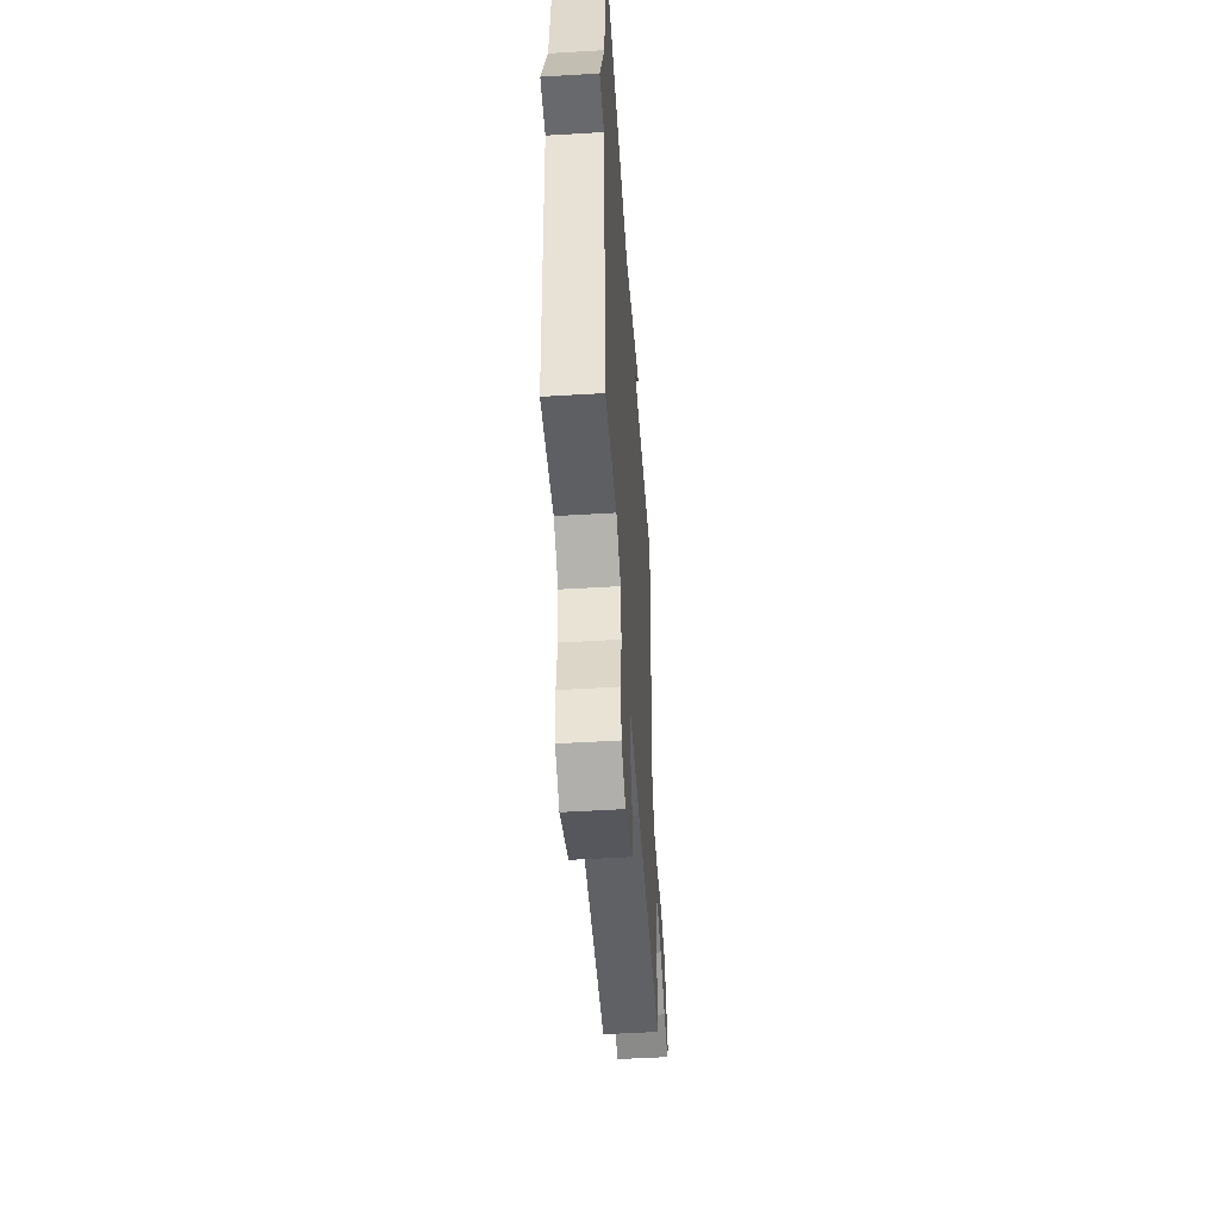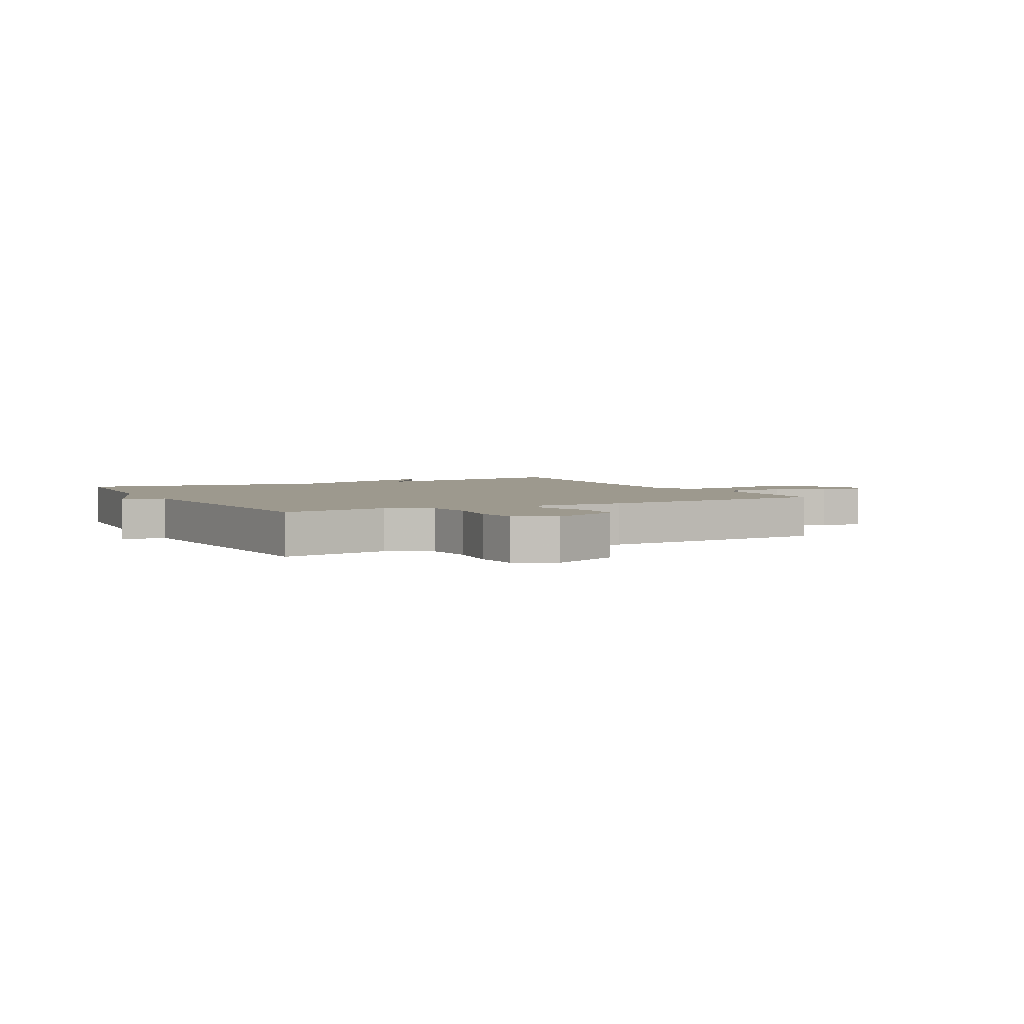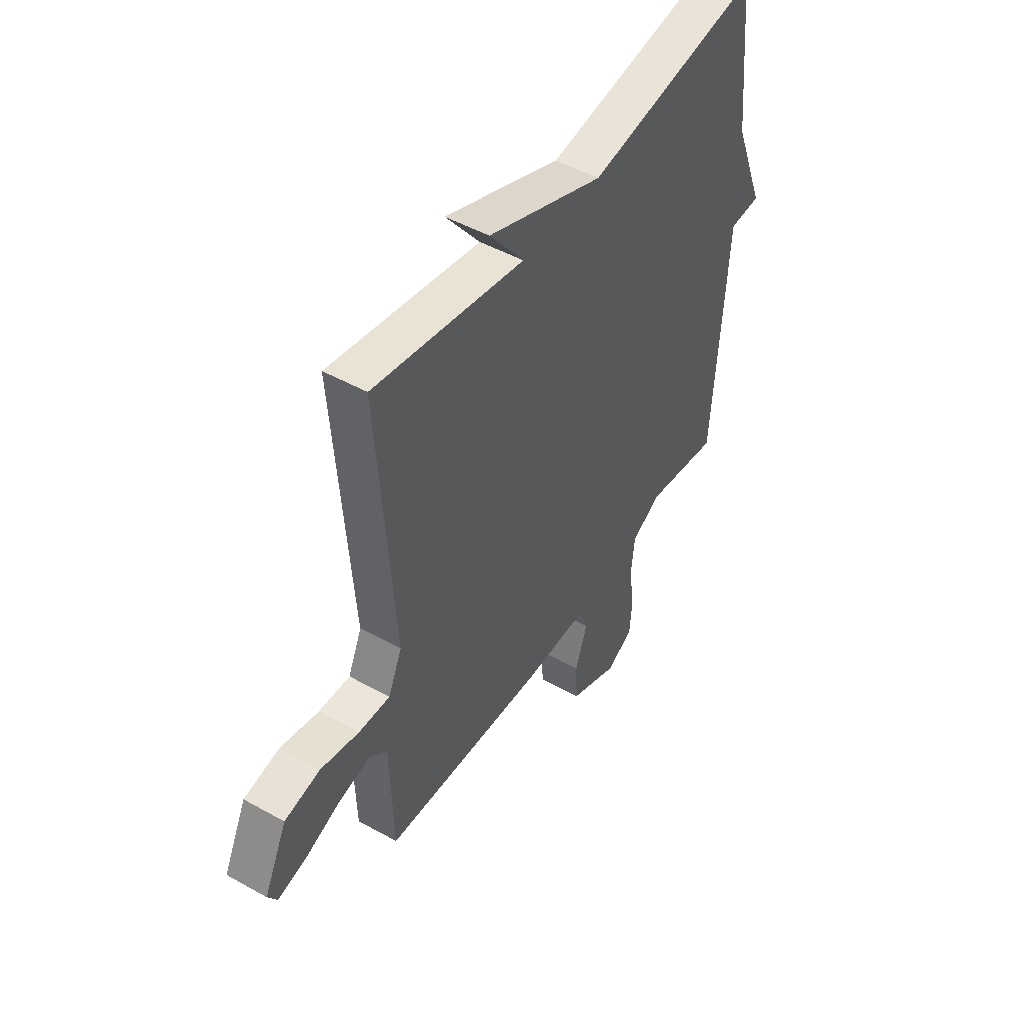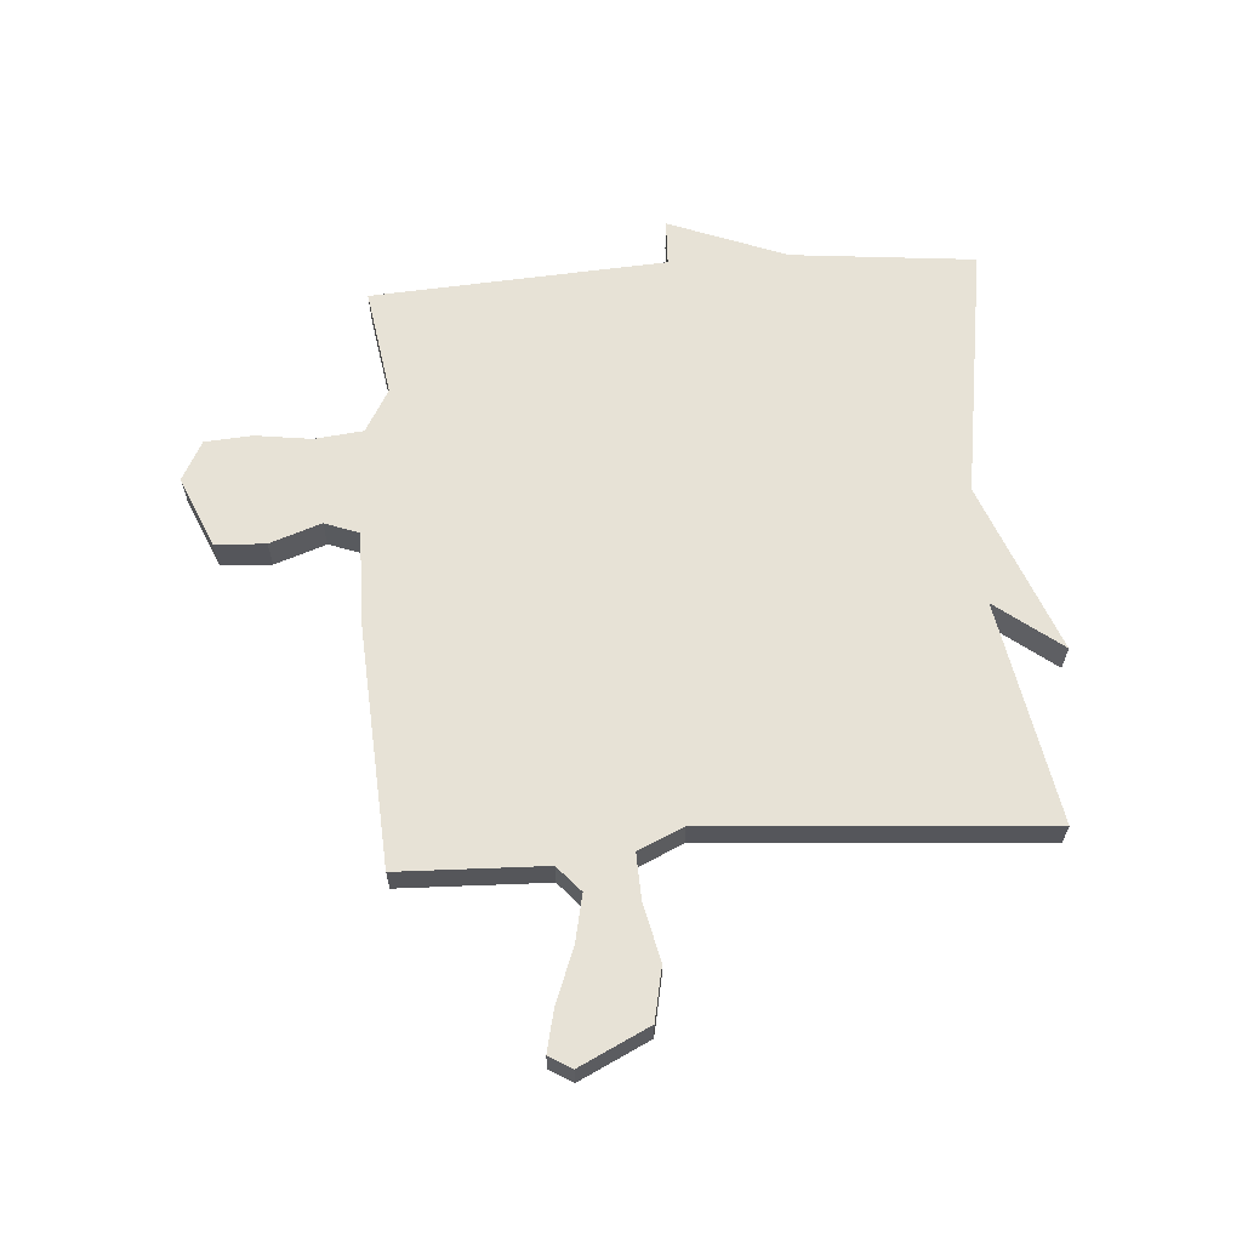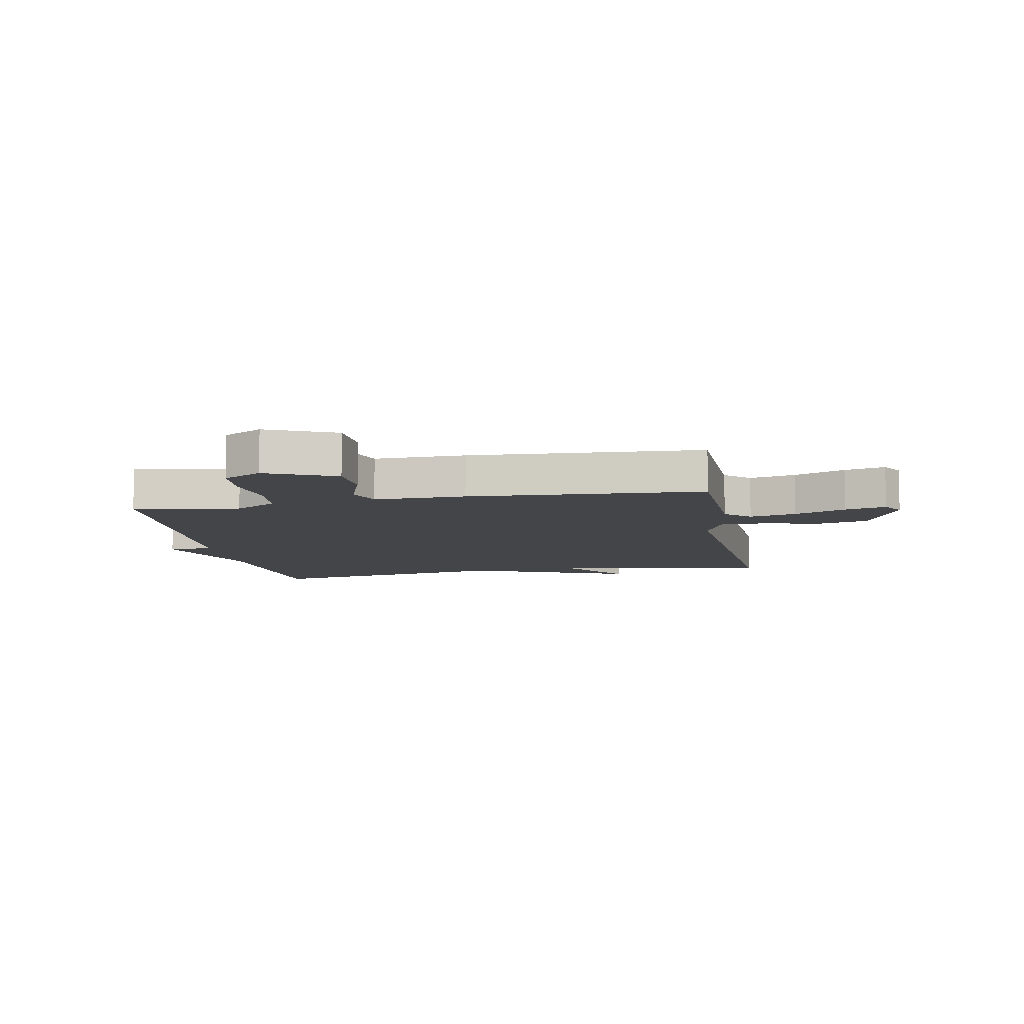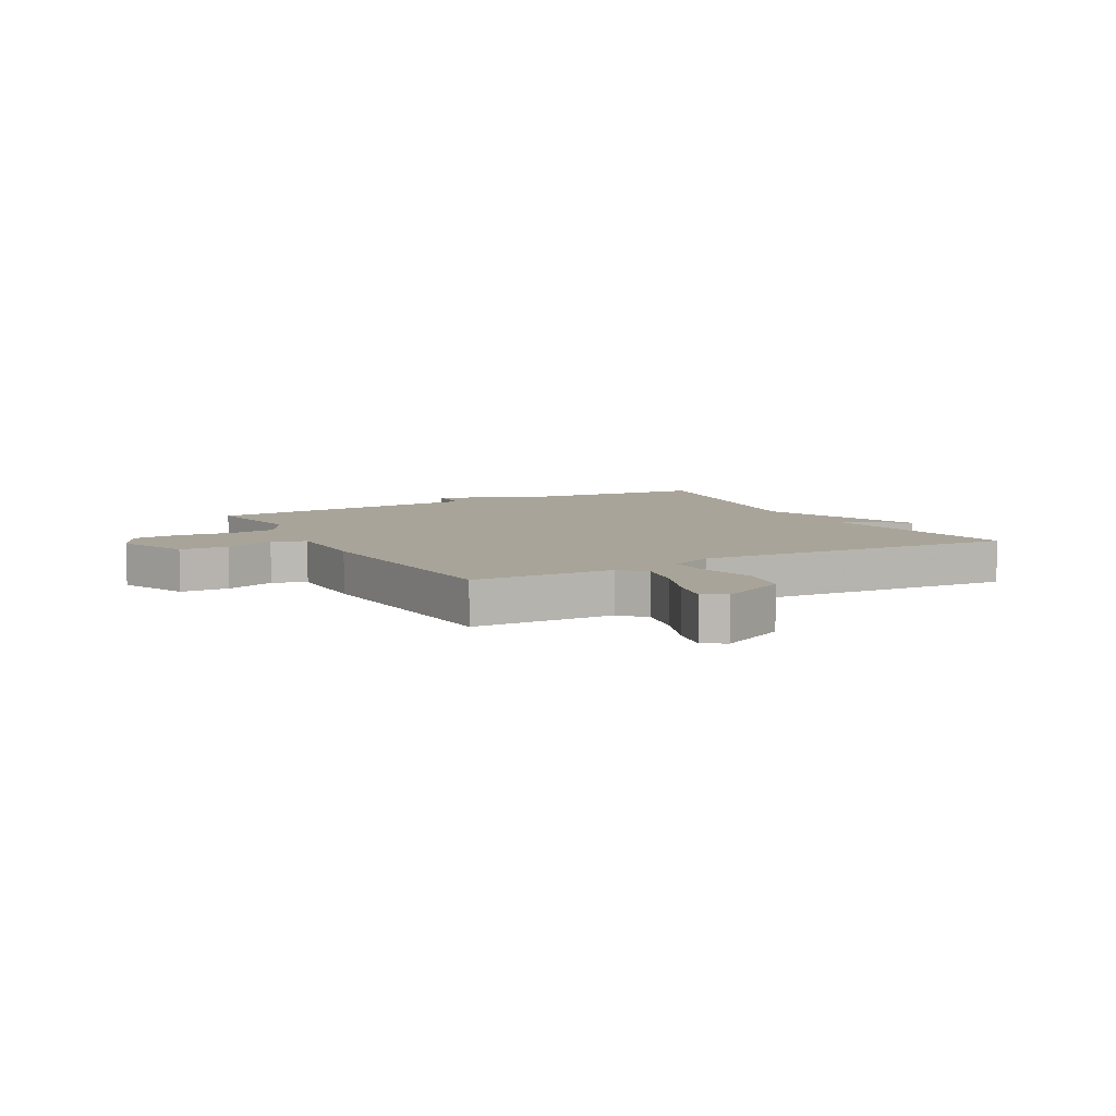
<metadata>
{"format":"obj","ext":"obj","renderer":"f3d","projection":"perspective","resolution":1024,"background":"white","views":[{"elev":-50.6,"azim":93.8,"up":"+Z"},{"elev":3.3,"azim":151.8,"up":"+Y"},{"elev":48.5,"azim":-58.1,"up":"+Z"},{"elev":63.7,"azim":-94.1,"up":"+Y"},{"elev":-9.0,"azim":-169.5,"up":"+Y"},{"elev":7.3,"azim":-119.0,"up":"+Y"}]}
</metadata>
<code>
v -0.5 0.07 0.5
v -0.129 0.07 0.433
v -0.214 0.07 0.543
v 0.071 0.07 0.433
v 0.5 0.07 0.5
v 0.531 0.07 0.193
v 0.608 0.07 -0.004
v 0.531 0.07 -0.007
v 0.5 0.07 -0.5
v 0.317 0.07 -0.471
v 0.245 0.07 -0.512
v 0.236 0.07 -0.594
v 0.249 0.07 -0.688
v 0.243 0.07 -0.767
v 0.177 0.07 -0.802
v 0.057 0.07 -0.751
v 0.053 0.07 -0.667
v 0.083 0.07 -0.581
v 0.062 0.07 -0.523
v -0.096 0.07 -0.525
v -0.5 0.07 -0.5
v -0.508 0.07 -0.255
v -0.551 0.07 -0.217
v -0.631 0.07 -0.234
v -0.719 0.07 -0.268
v -0.789 0.07 -0.284
v -0.812 0.07 -0.246
v -0.755 0.07 -0.129
v -0.667 0.07 -0.111
v -0.571 0.07 -0.133
v -0.494 0.07 -0.136
v -0.46 0.07 -0.06
v -0.5 0 0.5
v -0.129 0 0.433
v -0.214 0 0.543
v 0.071 0 0.433
v 0.5 0 0.5
v 0.531 0 0.193
v 0.608 0 -0.004
v 0.531 0 -0.007
v 0.5 0 -0.5
v 0.317 0 -0.471
v 0.245 0 -0.512
v 0.236 0 -0.594
v 0.249 0 -0.688
v 0.243 0 -0.767
v 0.177 0 -0.802
v 0.057 0 -0.751
v 0.053 0 -0.667
v 0.083 0 -0.581
v 0.062 0 -0.523
v -0.096 0 -0.525
v -0.5 0 -0.5
v -0.508 0 -0.255
v -0.551 0 -0.217
v -0.631 0 -0.234
v -0.719 0 -0.268
v -0.789 0 -0.284
v -0.812 0 -0.246
v -0.755 0 -0.129
v -0.667 0 -0.111
v -0.571 0 -0.133
v -0.494 0 -0.136
v -0.46 0 -0.06
f 28 29 30
f 27 28 30
f 26 27 30
f 25 26 30
f 24 25 30
f 23 24 30 31
f 22 23 31
f 22 31 32
f 21 22 32
f 20 21 32
f 19 20 32
f 16 17 18
f 15 16 18
f 14 15 18
f 13 14 18
f 12 13 18
f 11 12 18 19
f 32 1 2
f 19 32 2
f 11 19 2
f 10 11 2
f 6 7 8
f 8 9 10
f 6 8 10
f 5 6 10
f 4 5 10
f 2 3 4
f 2 4 10
f 62 61 60
f 62 60 59
f 62 59 58
f 62 58 57
f 62 57 56
f 63 62 56 55
f 63 55 54
f 64 63 54
f 64 54 53
f 64 53 52
f 64 52 51
f 50 49 48
f 50 48 47
f 50 47 46
f 50 46 45
f 50 45 44
f 51 50 44 43
f 34 33 64
f 34 64 51
f 34 51 43
f 34 43 42
f 40 39 38
f 42 41 40
f 42 40 38
f 42 38 37
f 42 37 36
f 36 35 34
f 42 36 34
f 1 33 34 2
f 2 34 35 3
f 3 35 36 4
f 4 36 37 5
f 5 37 38 6
f 6 38 39 7
f 7 39 40 8
f 8 40 41 9
f 9 41 42 10
f 10 42 43 11
f 11 43 44 12
f 12 44 45 13
f 13 45 46 14
f 14 46 47 15
f 15 47 48 16
f 16 48 49 17
f 17 49 50 18
f 18 50 51 19
f 19 51 52 20
f 20 52 53 21
f 21 53 54 22
f 22 54 55 23
f 23 55 56 24
f 24 56 57 25
f 25 57 58 26
f 26 58 59 27
f 27 59 60 28
f 28 60 61 29
f 29 61 62 30
f 30 62 63 31
f 31 63 64 32
f 32 64 33 1

</code>
